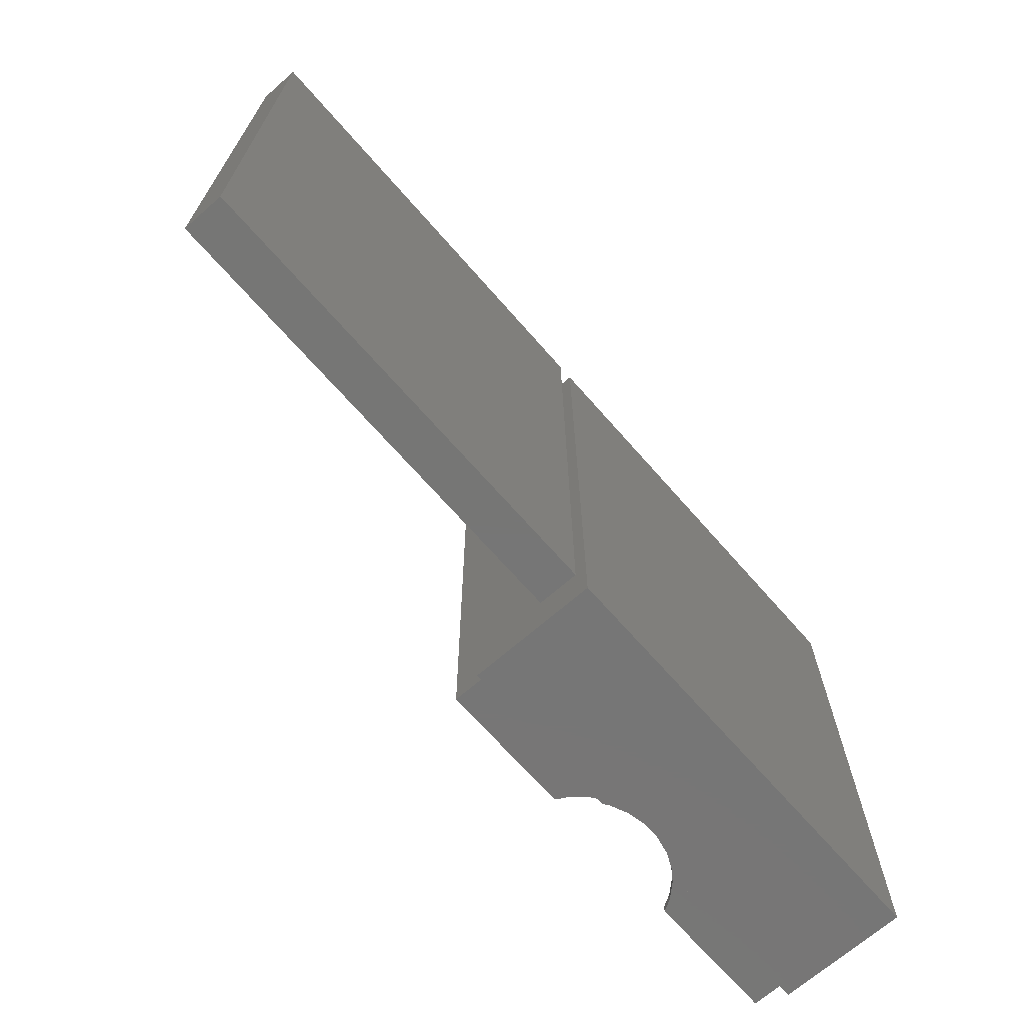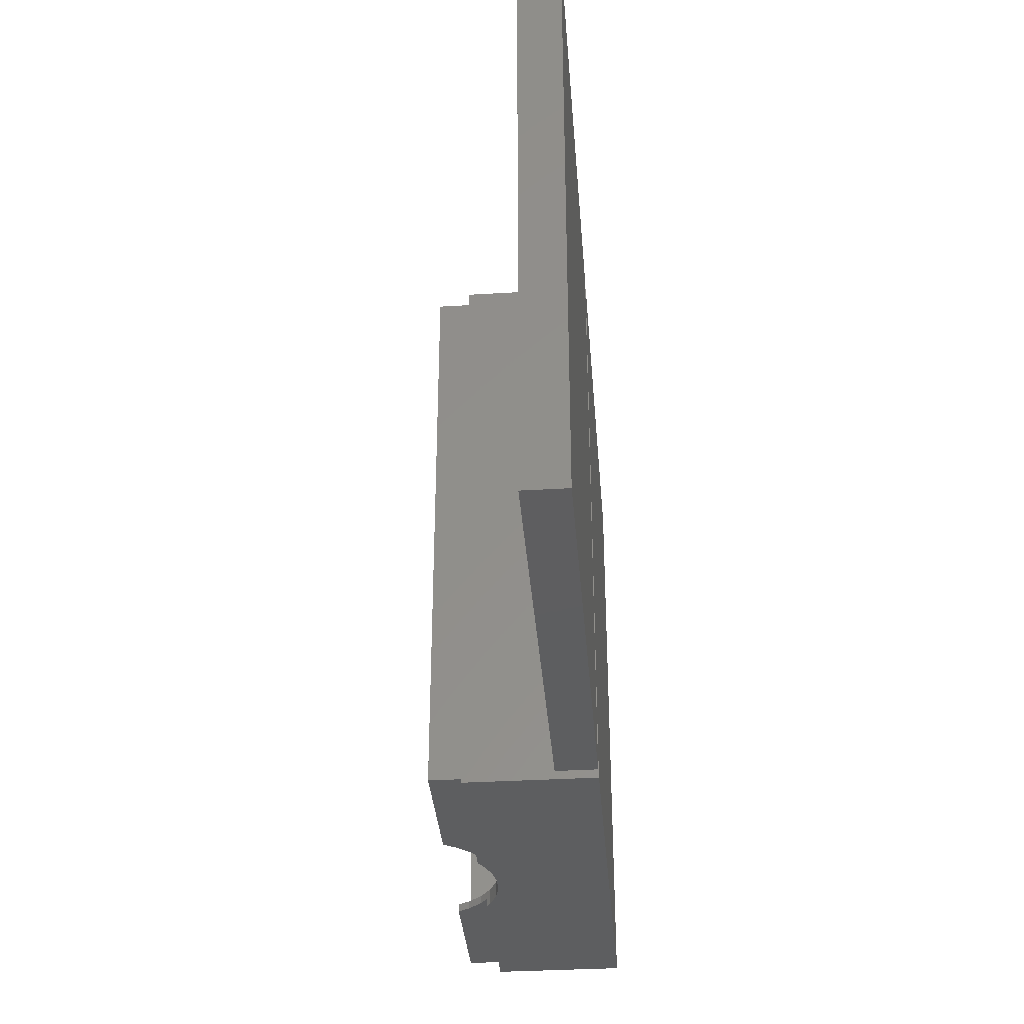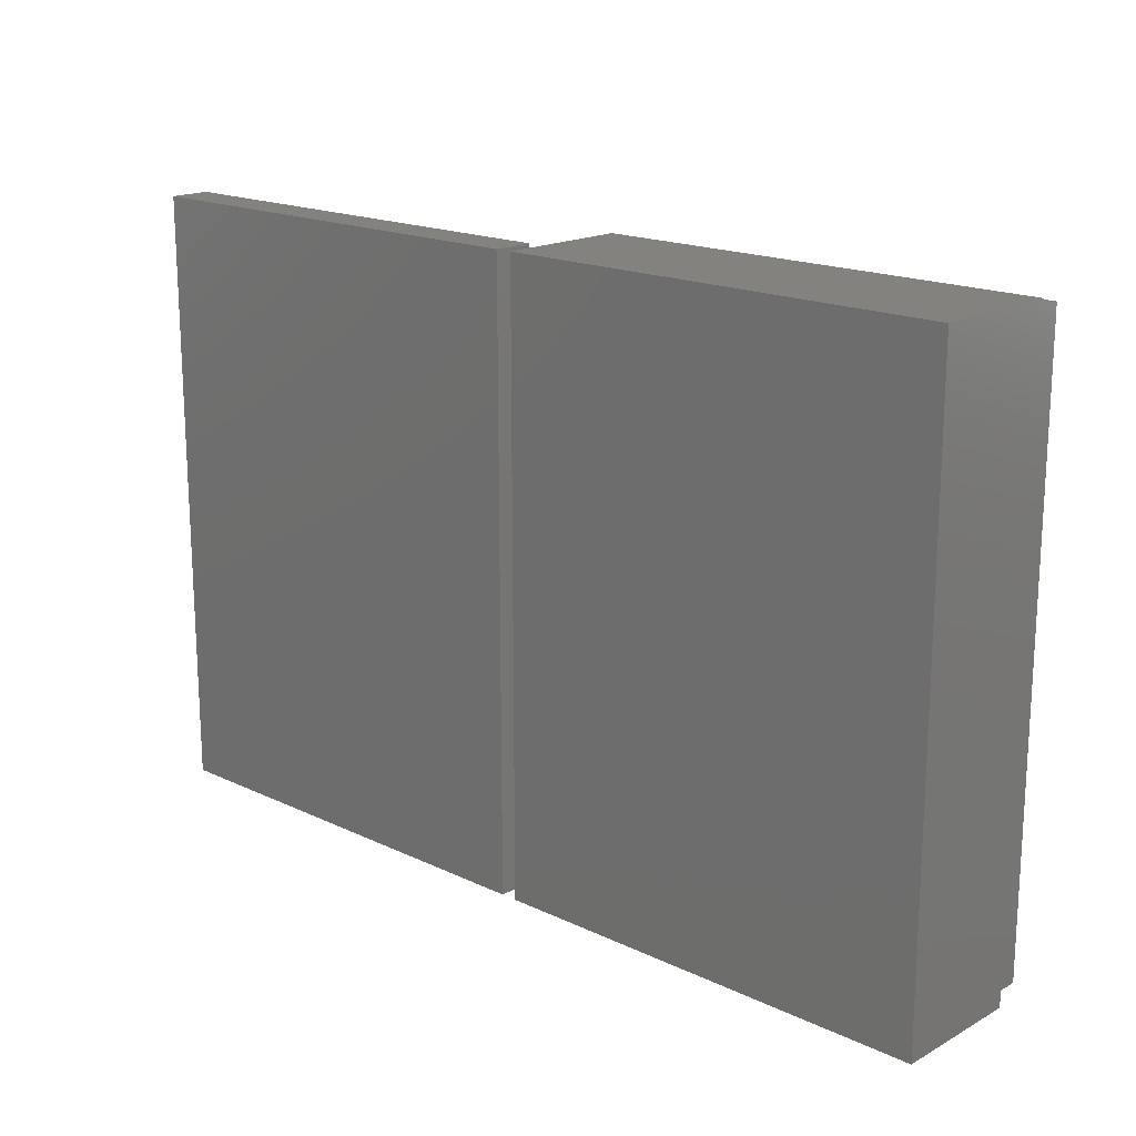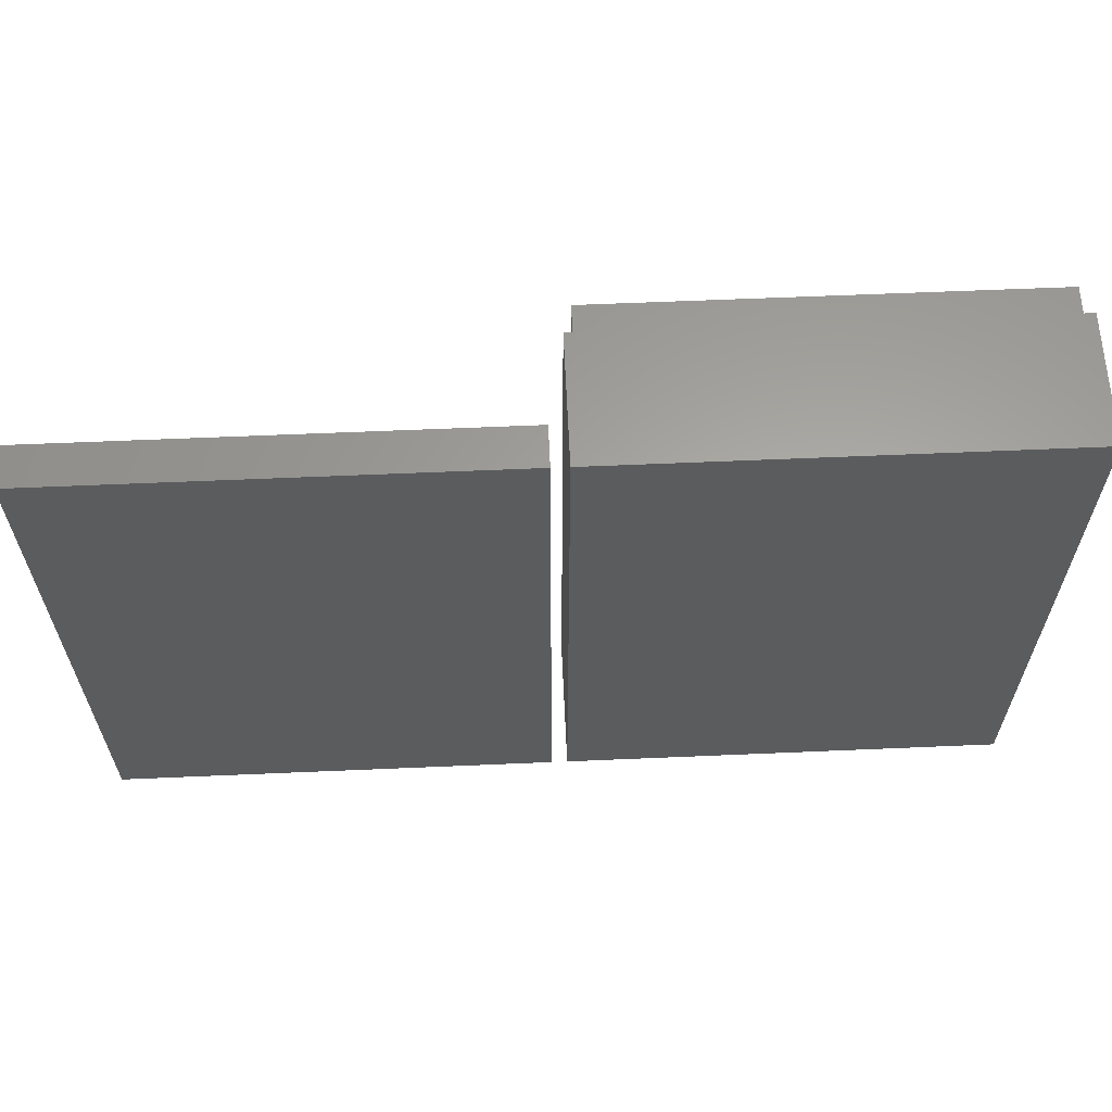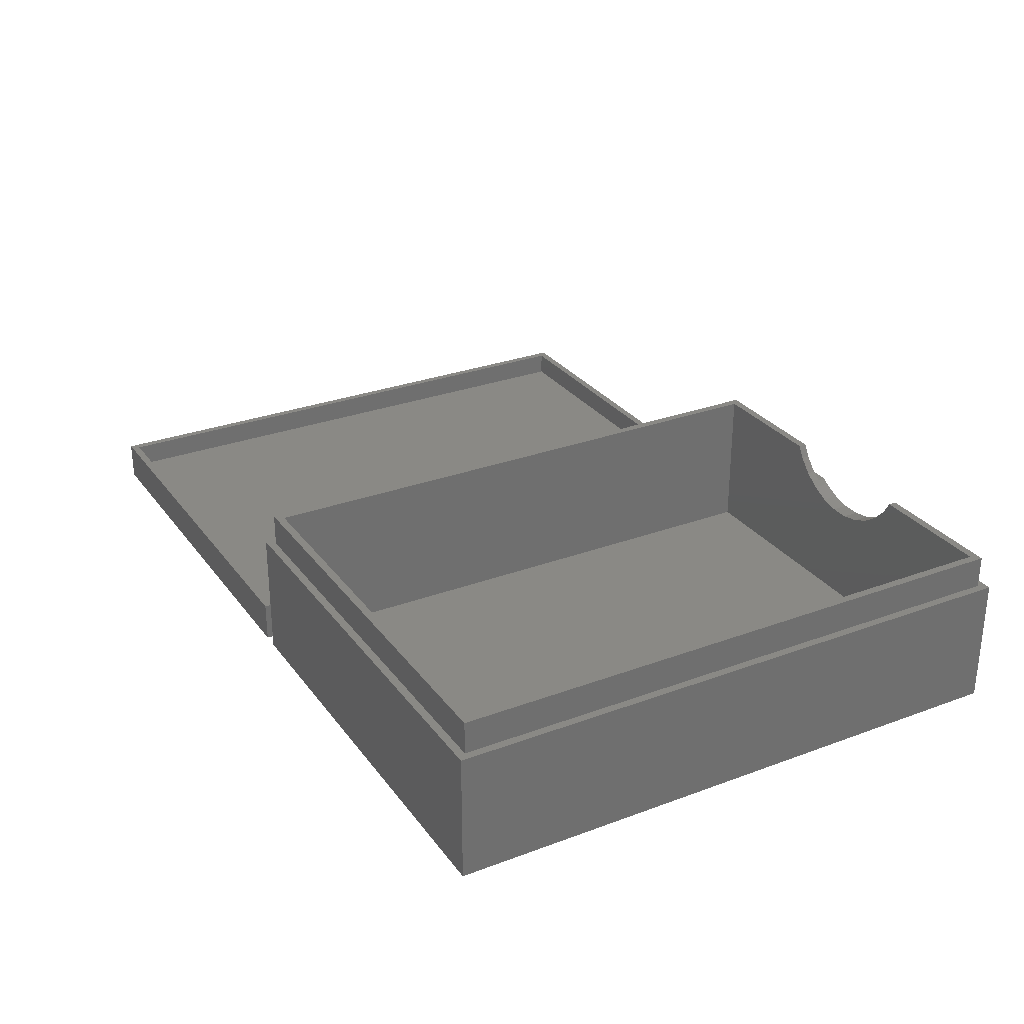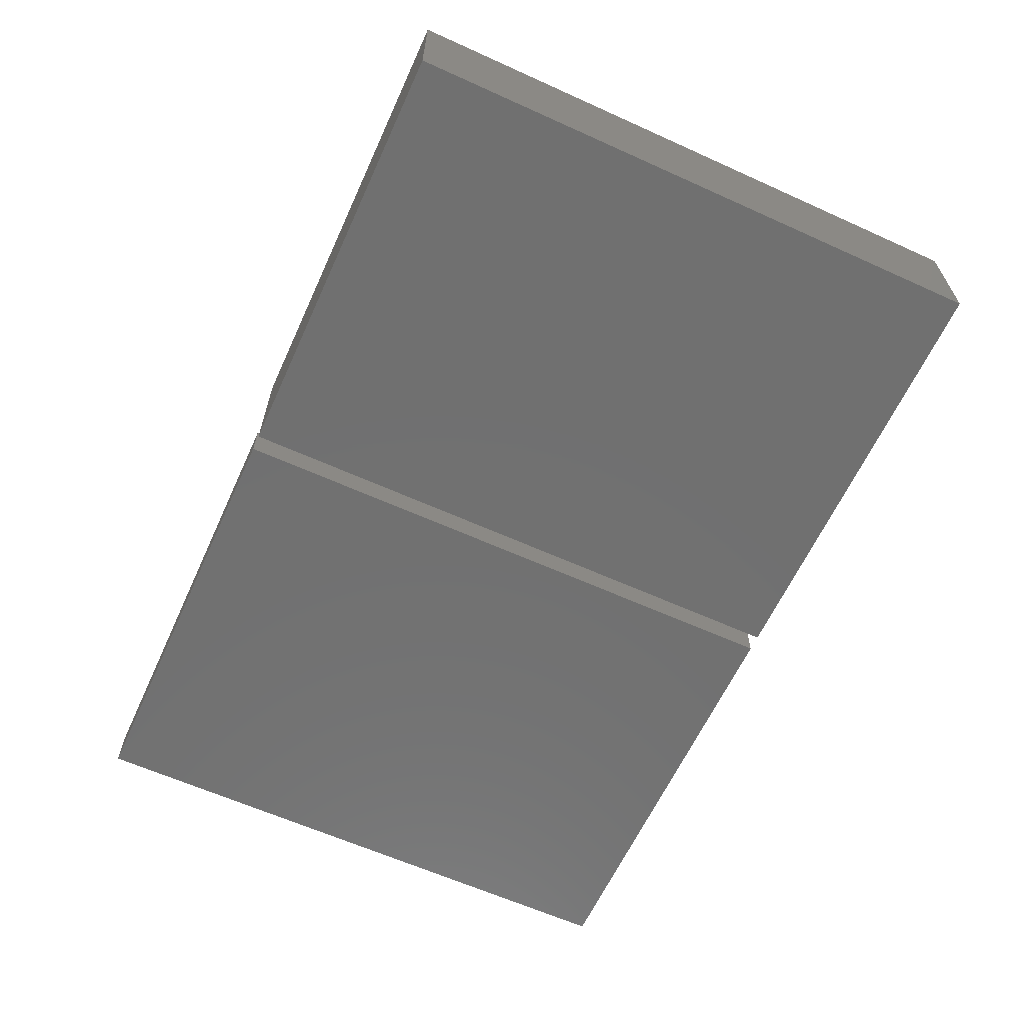
<metadata>
{"format":"stl","ext":"stl","renderer":"f3d","projection":"perspective","resolution":1024,"background":"white","views":[{"elev":-68.7,"azim":131.2,"up":"+Y"},{"elev":-35.4,"azim":94.5,"up":"+Y"},{"elev":17.6,"azim":-137.1,"up":"+Y"},{"elev":62.0,"azim":177.5,"up":"+Y"},{"elev":28.7,"azim":-119.1,"up":"+Z"},{"elev":-62.5,"azim":-114.6,"up":"+Z"}]}
</metadata>
<code>
# stl→obj: 68 verts, 128 faces
v 55 0 16
v 55 75 0
v 55 75 16
v 55 0 0
v 54 74 20
v 53 73 20
v 54 1 20
v 2 73 20
v 1 74 20
v 2 2 20
v 53 2 20
v 37.25 1 20
v 37.25 2 20
v 17.75 1 20
v 17.75 2 20
v 1 1 20
v 0 0 0
v 0 75 0
v 0 75 16
v 0 0 16
v 21.28 0 16
v 22 0 15.47
v 24.1 0 14.54
v 26.35 0 14.06
v 28.65 0 14.06
v 33.72 0 16
v 33 0 15.47
v 30.9 0 14.54
v 53 2 2
v 53 73 2
v 2 73 2
v 2 2 2
v 36.4 2 18.53
v 34.86 2 16.83
v 33 2 15.47
v 28.65 2 14.06
v 26.35 2 14.06
v 30.9 2 14.54
v 18.6 2 18.53
v 20.14 2 16.83
v 22 2 15.47
v 24.1 2 14.54
v 1 1 16
v 1 74 16
v 54 74 16
v 54 1 16
v 33.72 1 16
v 21.28 1 16
v 18.6 1 18.53
v 20.14 1 16.83
v 36.4 1 18.53
v 34.86 1 16.83
v 112 0 5
v 112 75 0
v 112 75 5
v 112 0 0
v 111 74 5
v 58 74 5
v 57 75 5
v 58 1 5
v 111 1 5
v 57 0 5
v 57 0 0
v 57 75 0
v 111 1 2
v 111 74 2
v 58 74 2
v 58 1 2
f 1 2 3
f 2 1 4
f 5 6 7
f 5 8 6
f 8 9 10
f 9 8 5
f 11 7 6
f 12 11 13
f 11 12 7
f 10 14 15
f 10 16 14
f 16 10 9
f 17 2 4
f 2 17 18
f 17 19 18
f 19 17 20
f 2 19 3
f 19 2 18
f 17 21 20
f 21 17 22
f 22 17 23
f 24 17 25
f 23 17 24
f 4 26 27
f 4 27 28
f 4 28 25
f 4 25 17
f 26 4 1
f 29 6 30
f 6 29 11
f 31 29 30
f 29 31 32
f 10 31 8
f 31 10 32
f 31 6 8
f 6 31 30
f 11 33 13
f 29 33 11
f 33 29 34
f 34 29 35
f 36 29 37
f 38 29 36
f 35 29 38
f 39 10 15
f 32 39 40
f 32 40 41
f 32 41 42
f 32 37 29
f 37 32 42
f 39 32 10
f 43 9 44
f 9 43 16
f 3 45 1
f 3 44 45
f 44 19 43
f 19 44 3
f 46 1 45
f 26 46 47
f 46 26 1
f 43 21 48
f 43 20 21
f 20 43 19
f 7 45 5
f 45 7 46
f 43 14 16
f 14 43 49
f 49 43 50
f 50 43 48
f 46 12 51
f 46 51 52
f 46 52 47
f 12 46 7
f 45 9 5
f 9 45 44
f 51 13 33
f 13 51 12
f 34 47 52
f 35 47 34
f 27 47 35
f 47 27 26
f 36 28 38
f 28 36 25
f 38 27 35
f 27 38 28
f 41 48 22
f 40 48 41
f 48 40 50
f 22 48 21
f 49 40 39
f 40 49 50
f 52 33 34
f 33 52 51
f 41 23 42
f 23 41 22
f 14 39 15
f 39 14 49
f 37 25 36
f 25 37 24
f 42 24 37
f 24 42 23
f 53 54 55
f 54 53 56
f 55 57 53
f 55 58 57
f 58 59 60
f 59 58 55
f 61 53 57
f 60 53 61
f 60 62 53
f 62 60 59
f 63 54 56
f 54 63 64
f 63 59 64
f 59 63 62
f 54 59 55
f 59 54 64
f 63 53 62
f 53 63 56
f 65 57 66
f 57 65 61
f 67 65 66
f 65 67 68
f 60 67 58
f 67 60 68
f 67 57 58
f 57 67 66
f 65 60 61
f 60 65 68

</code>
